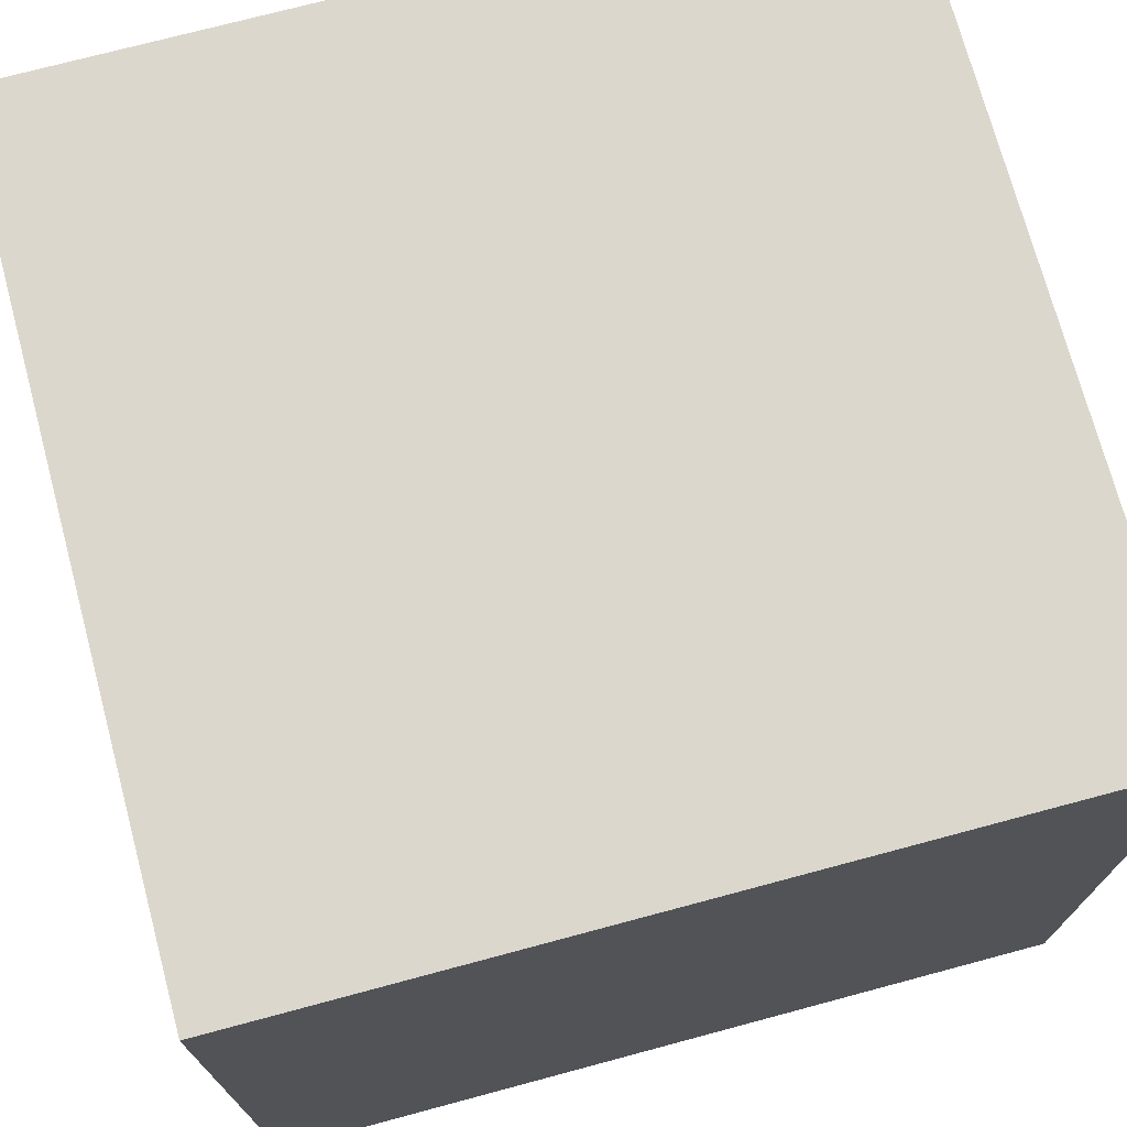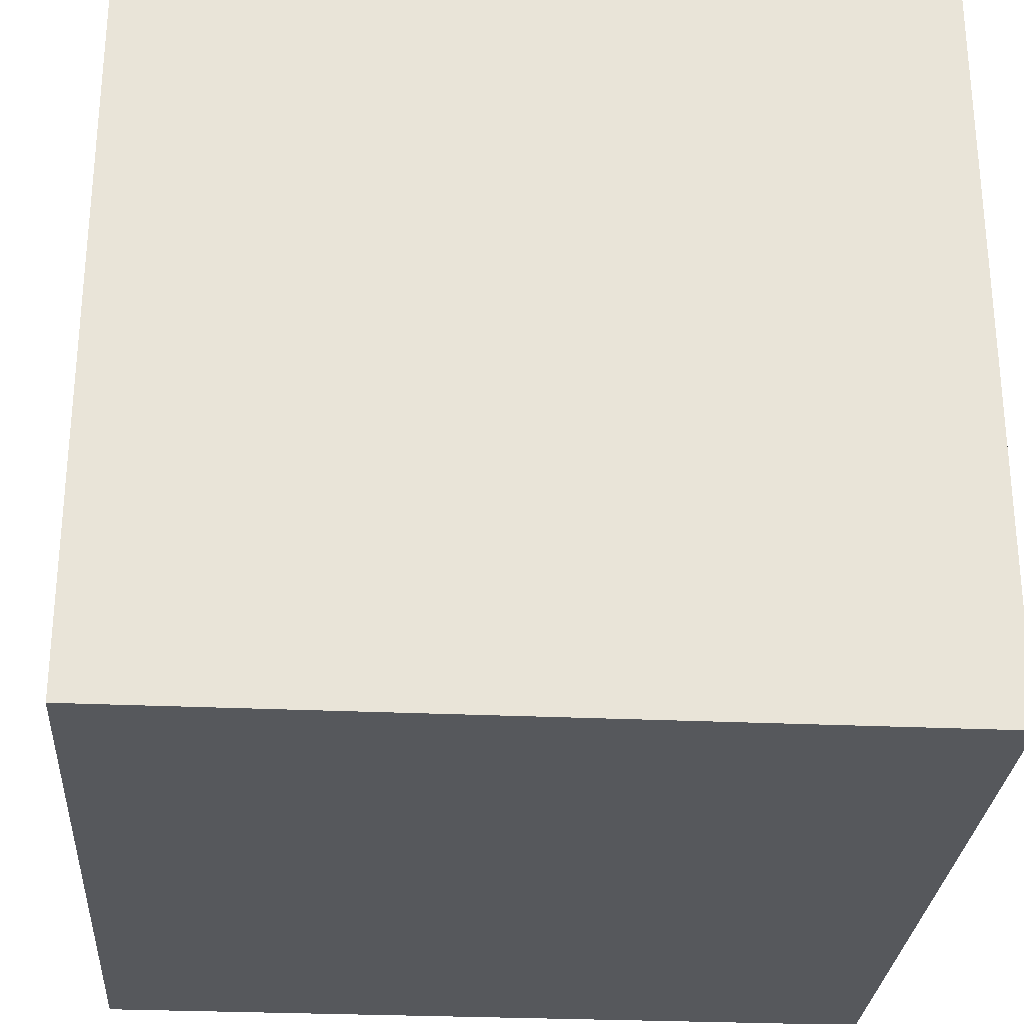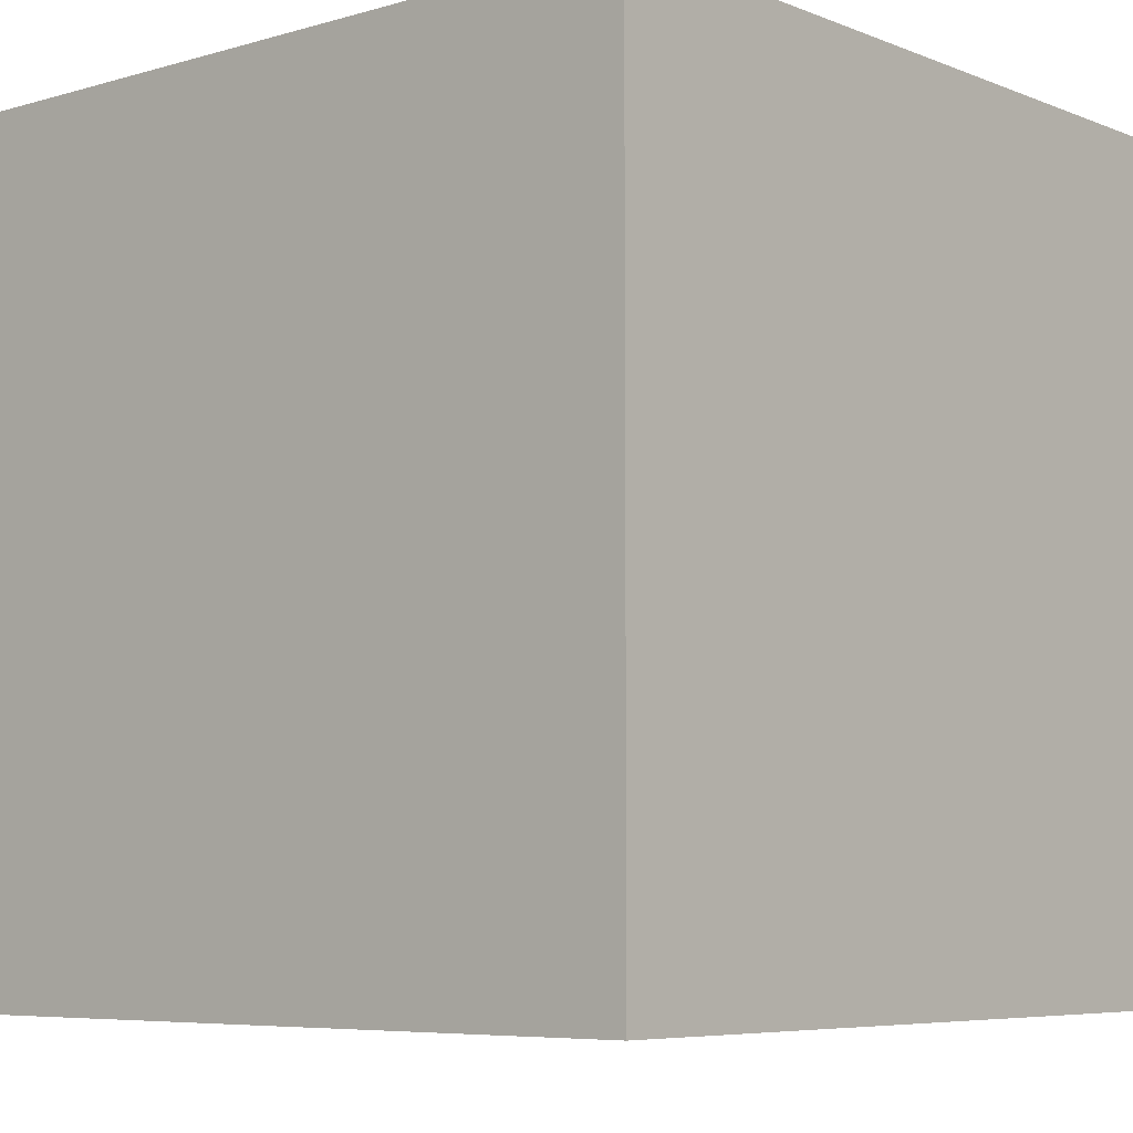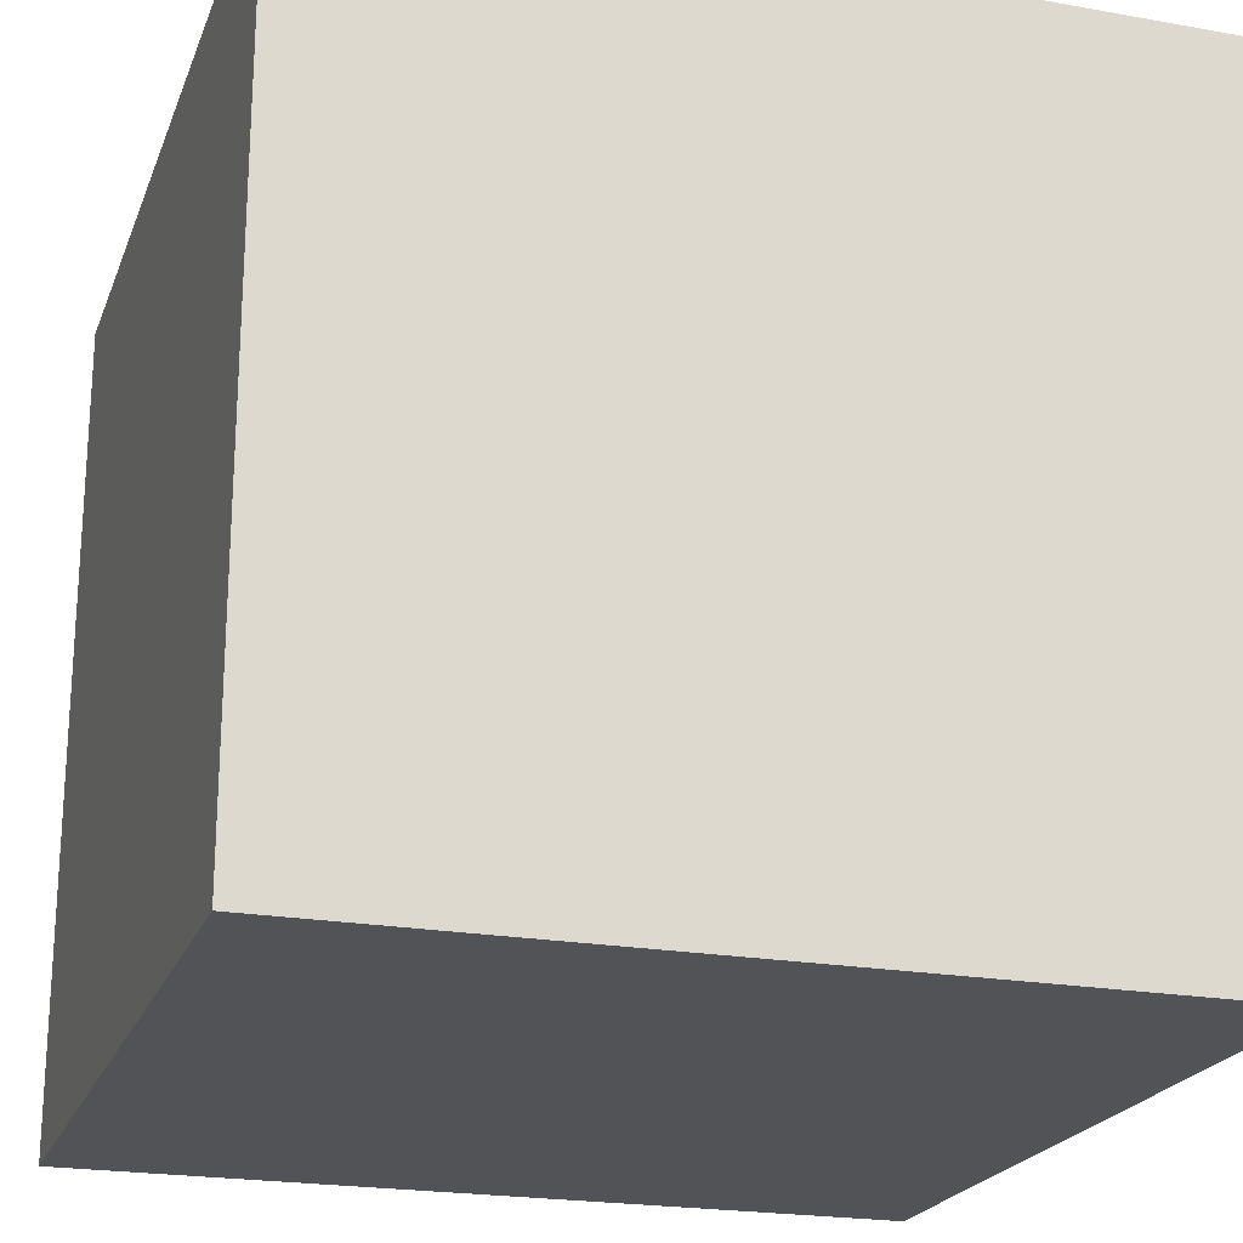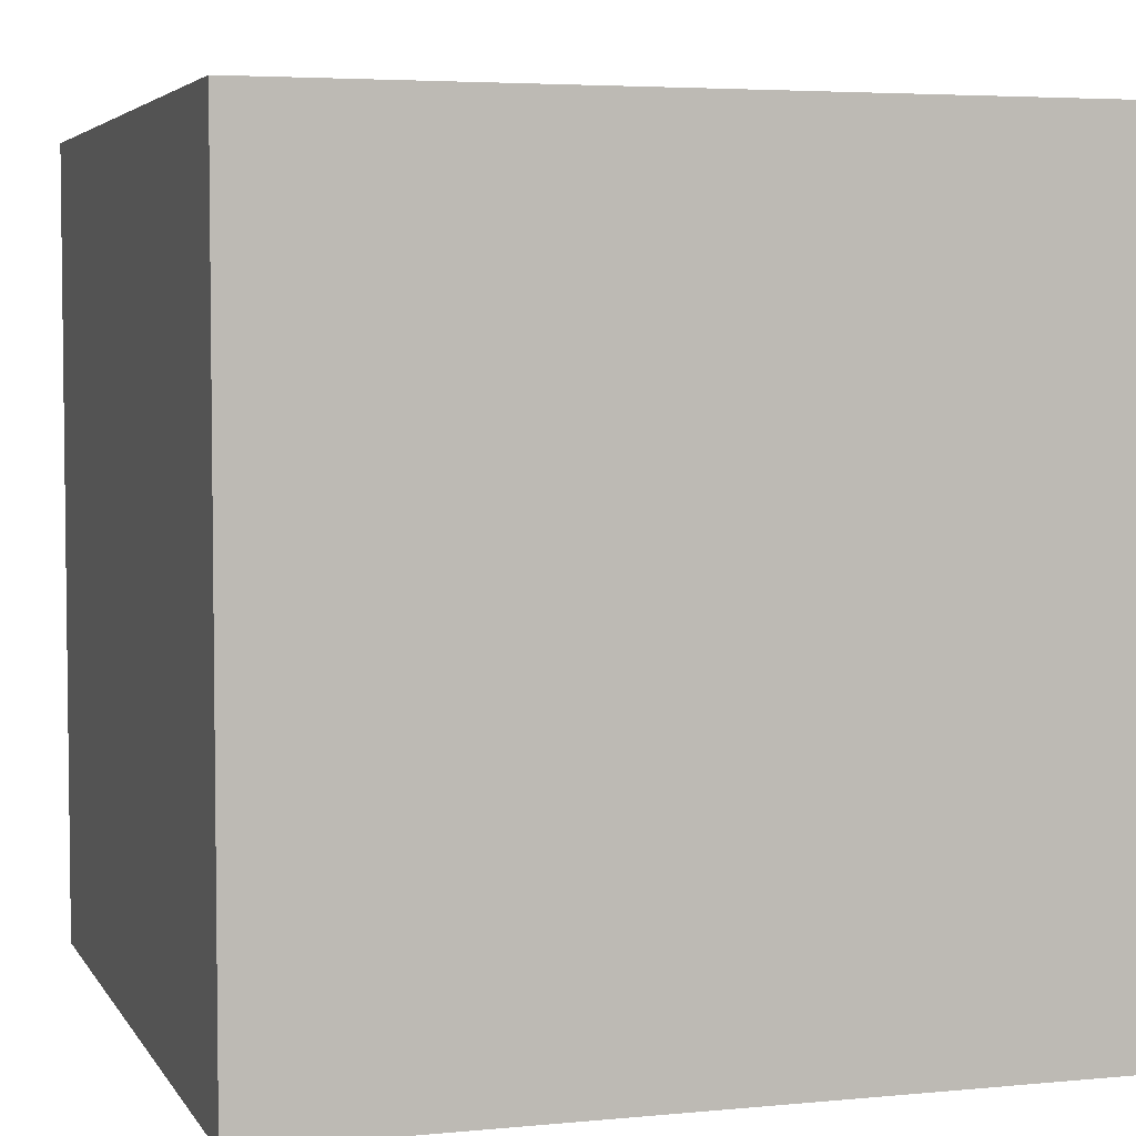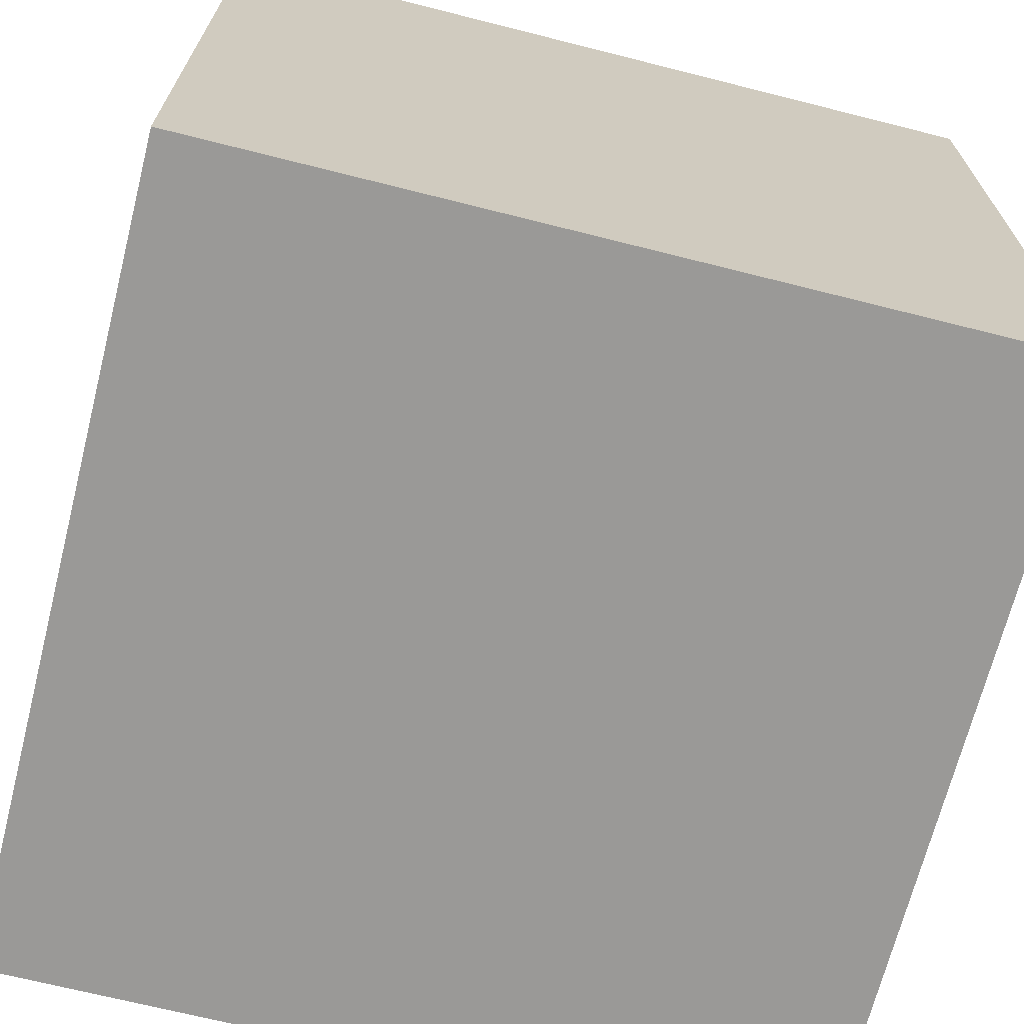
<metadata>
{"format":"obj","ext":"obj","renderer":"f3d","projection":"perspective","resolution":1024,"background":"white","views":[{"elev":73.0,"azim":-15.0,"up":"+Y"},{"elev":-28.1,"azim":86.0,"up":"+Z"},{"elev":-6.4,"azim":130.7,"up":"+Y"},{"elev":-21.8,"azim":72.6,"up":"+Y"},{"elev":4.5,"azim":162.6,"up":"+Y"},{"elev":-68.9,"azim":-14.2,"up":"+Z"}]}
</metadata>
<code>
g cube
v  -0.5  -0.5  -0.5
v  -0.5  -0.5  0.5
v  -0.5  0.5  -0.5
v  -0.5  0.5  0.5
v  0.5  -0.5  -0.5
v  0.5  -0.5  0.5
v  0.5  0.5  -0.5
v  0.5  0.5  0.5
f 1 7 5
f 1 3 7
f 1 4 3
f 1 2 4
f 3 8 7
f 3 4 8
f 5 7 8
f 5 8 6
f 1 5 6
f 1 6 2
f 2 6 8
f 2 8 4

</code>
